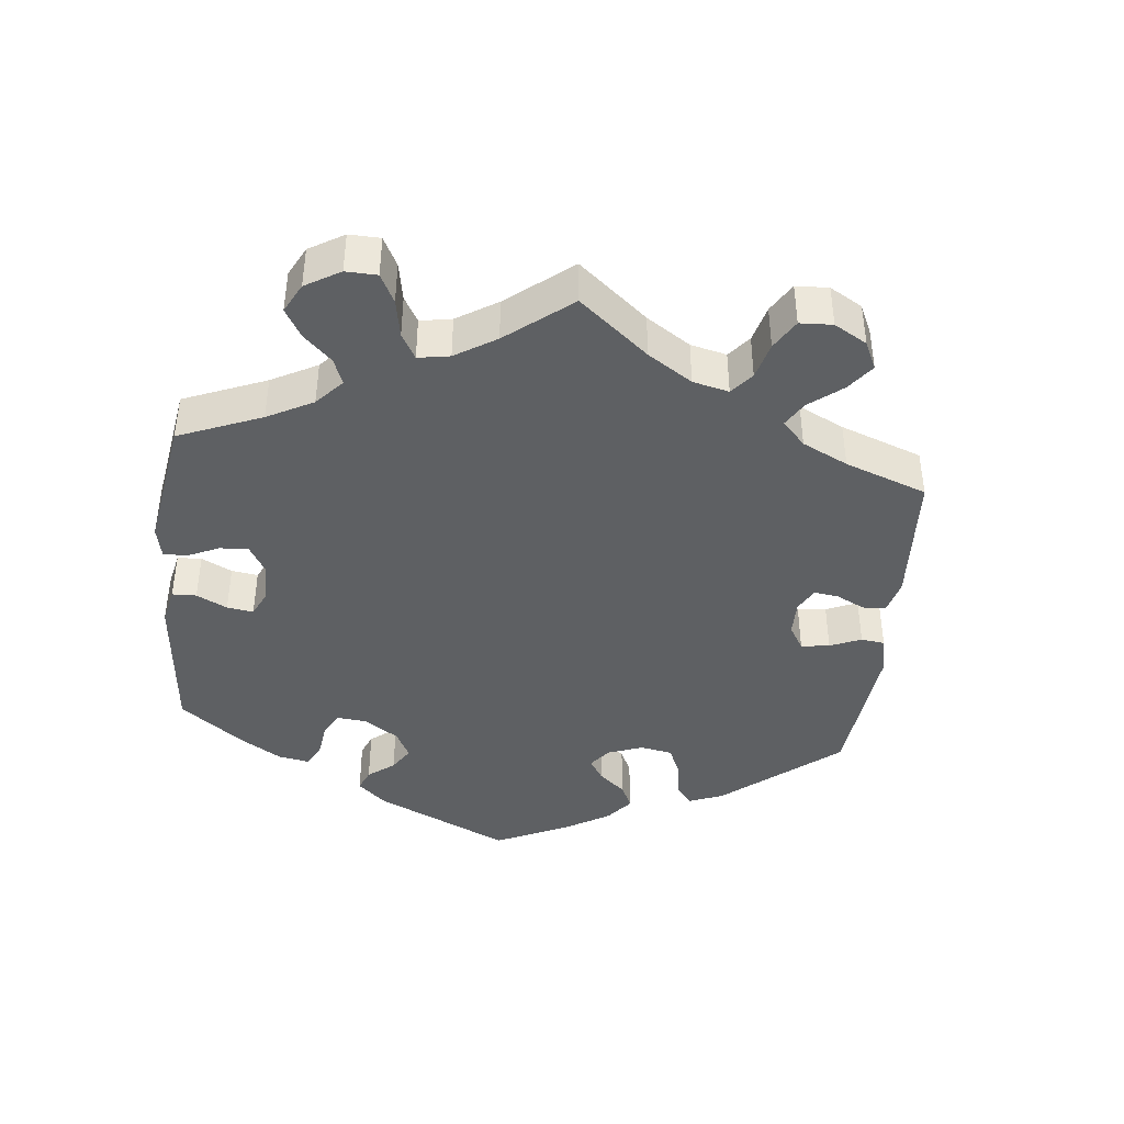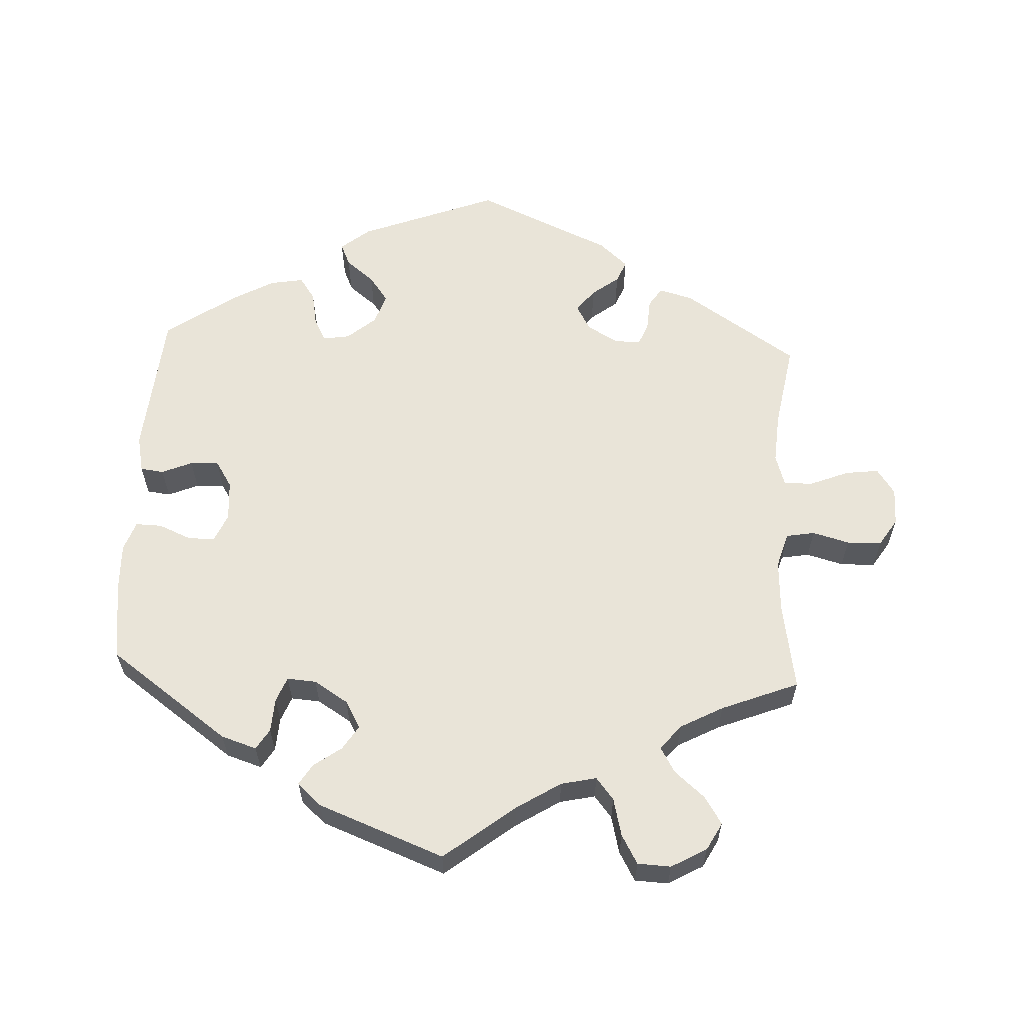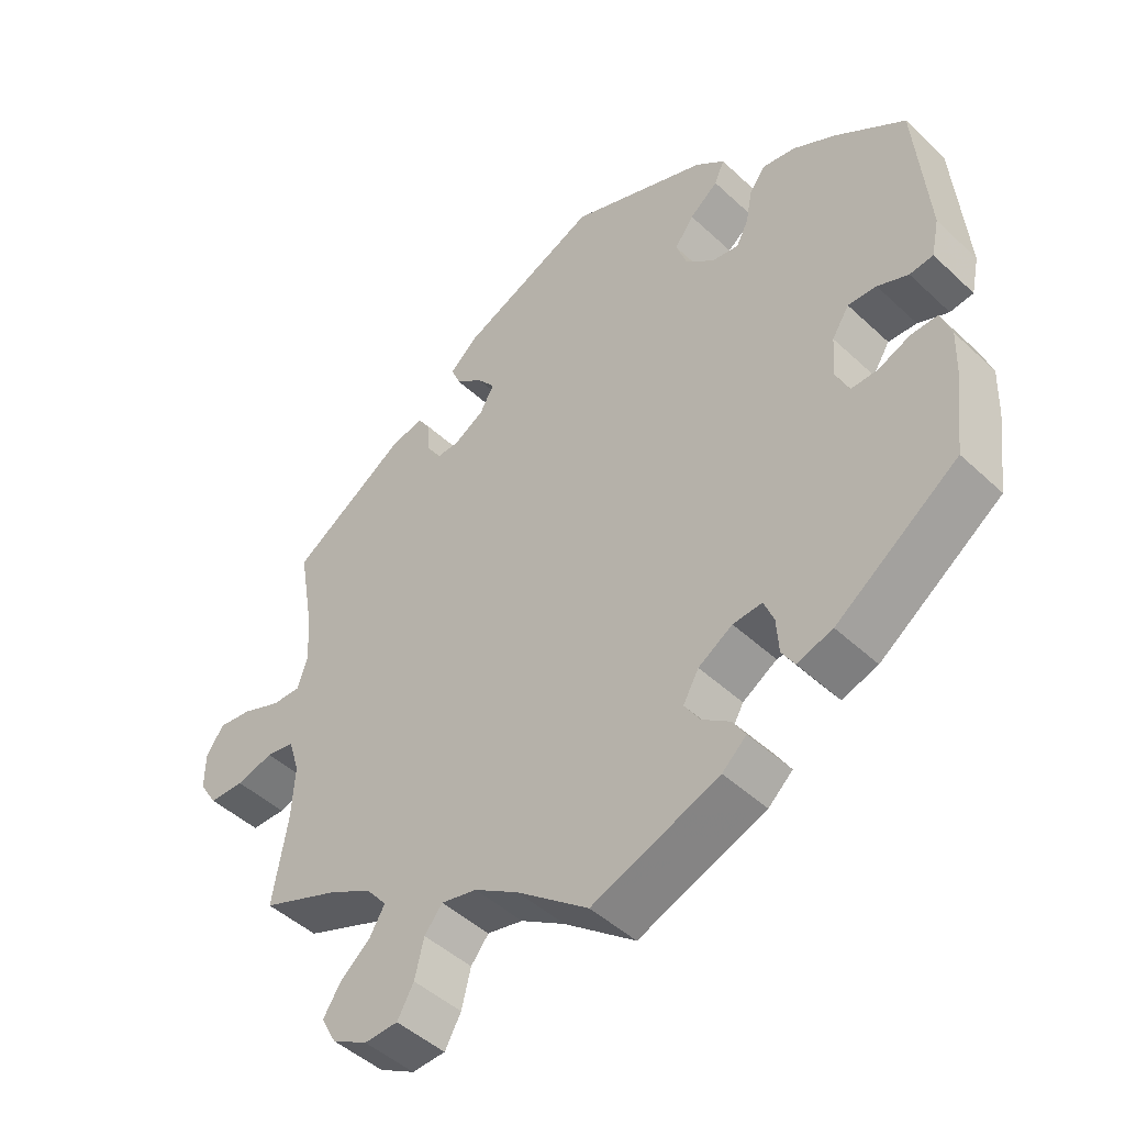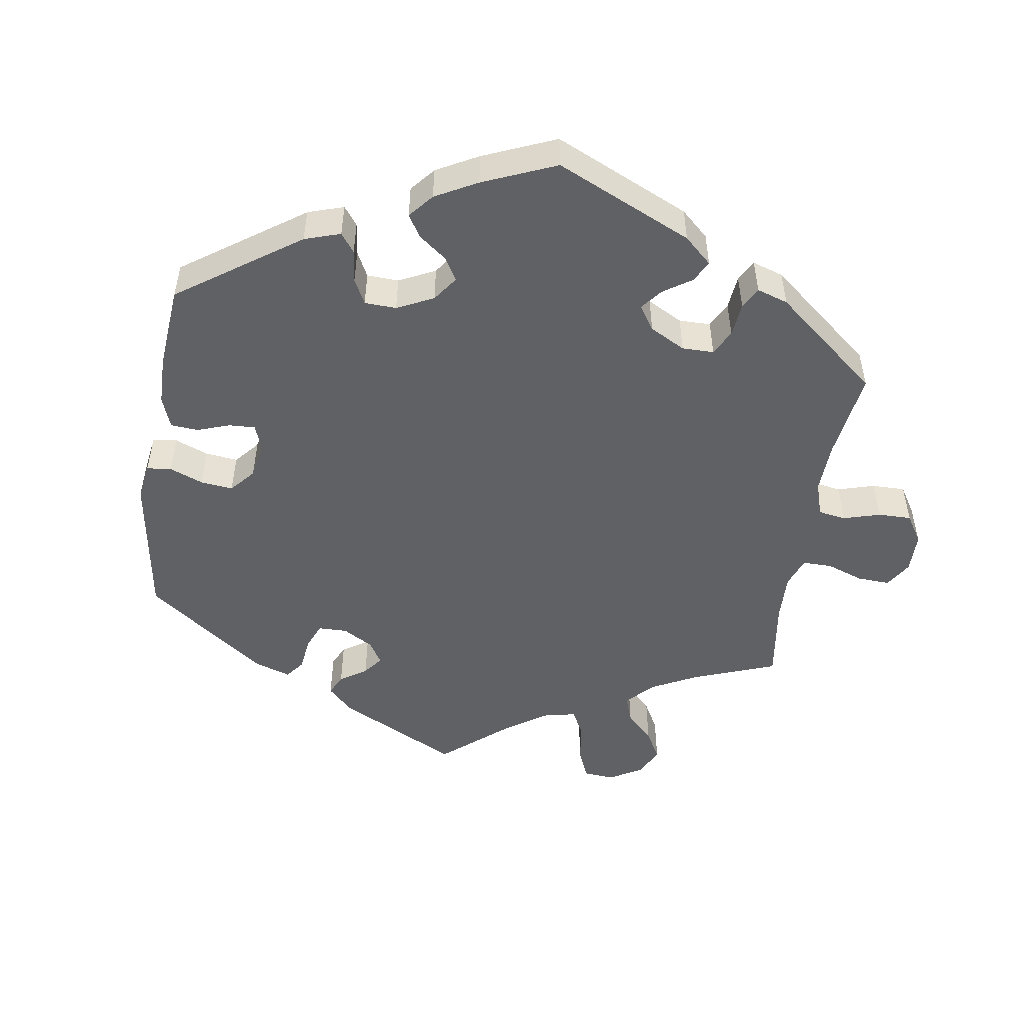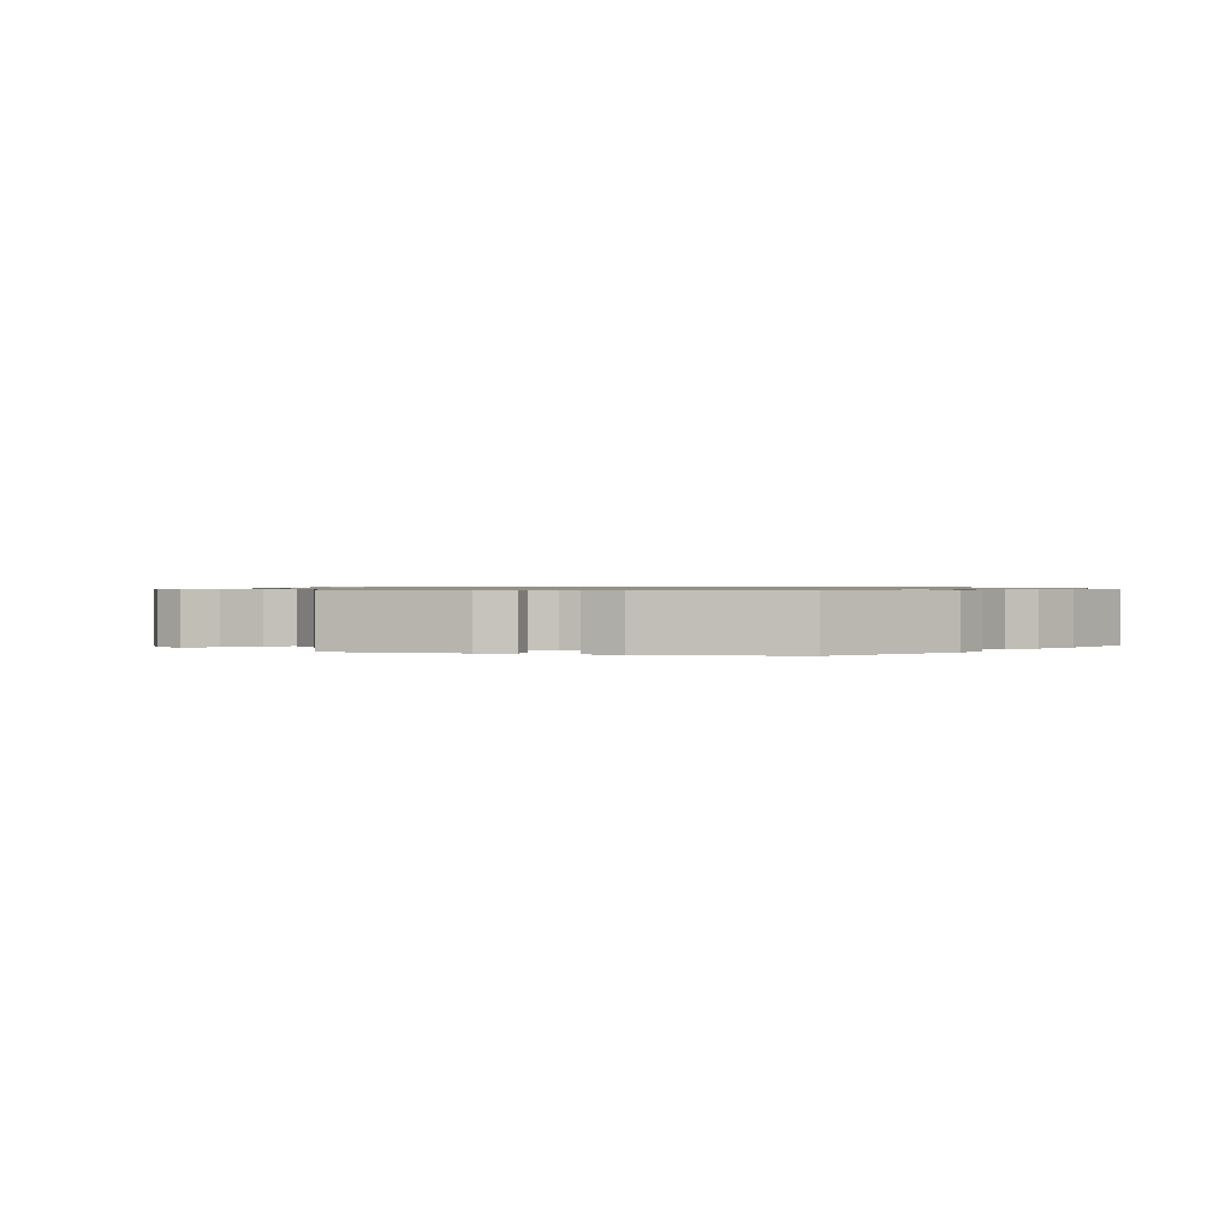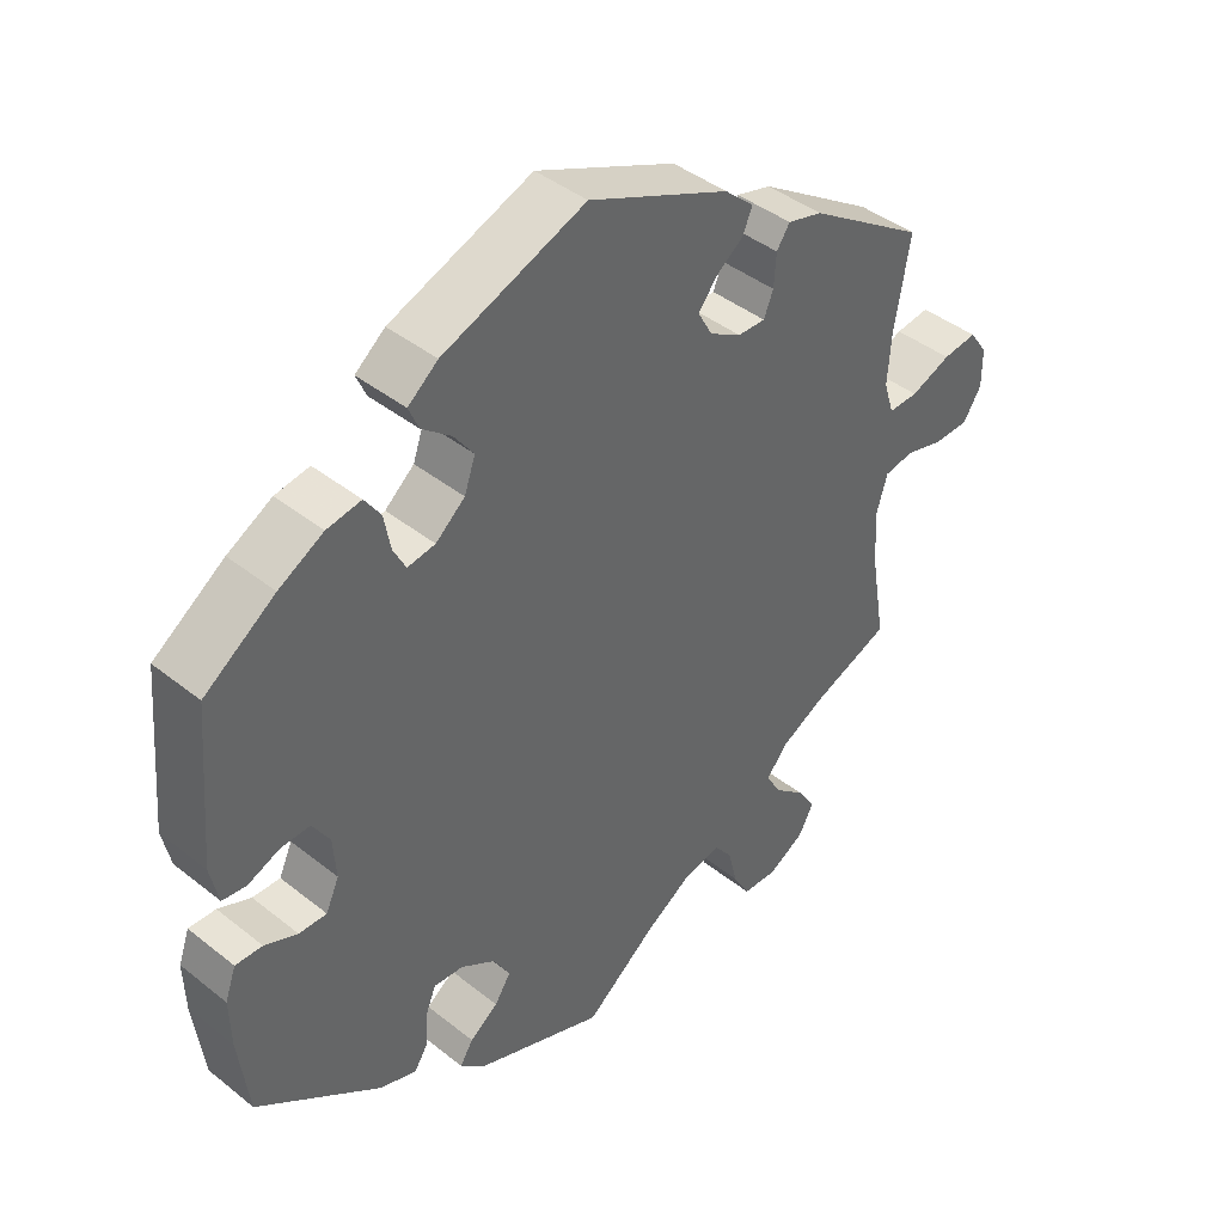
<metadata>
{"format":"obj","ext":"obj","renderer":"f3d","projection":"perspective","resolution":1024,"background":"white","views":[{"elev":-42.1,"azim":-126.1,"up":"+Y"},{"elev":60.5,"azim":-177.2,"up":"+Y"},{"elev":-46.8,"azim":43.4,"up":"+Z"},{"elev":-50.1,"azim":111.1,"up":"+Y"},{"elev":0.9,"azim":-15.3,"up":"+Y"},{"elev":42.2,"azim":133.6,"up":"+Z"}]}
</metadata>
<code>
v -0.341 0.07 0.394
v -0.293 0.07 0.407
v -0.275 0.07 0.38
v -0.272 0.07 0.335
v -0.259 0.07 0.303
v -0.221 0.07 0.304
v -0.178 0.07 0.329
v -0.158 0.07 0.365
v -0.183 0.07 0.397
v -0.221 0.07 0.426
v -0.234 0.07 0.457
v -0.194 0.07 0.493
v -0.001 0.07 0.578
v 0.194 0.07 0.503
v 0.235 0.07 0.47
v 0.221 0.07 0.438
v 0.181 0.07 0.406
v 0.154 0.07 0.369
v 0.169 0.07 0.326
v 0.209 0.07 0.292
v 0.247 0.07 0.286
v 0.264 0.07 0.319
v 0.273 0.07 0.367
v 0.295 0.07 0.399
v 0.342 0.07 0.391
v 0.403 0.07 0.357
v 0.5 0.07 0.289
v 0.518 0.07 0.081
v 0.507 0.07 0.029
v 0.474 0.07 0.025
v 0.431 0.07 0.043
v 0.391 0.07 0.045
v 0.367 0.07 0.007
v 0.363 0.07 -0.05
v 0.381 0.07 -0.09
v 0.419 0.07 -0.089
v 0.464 0.07 -0.07
v 0.501 0.07 -0.069
v 0.516 0.07 -0.111
v 0.514 0.07 -0.178
v 0.5 0.07 -0.289
v 0.329 0.07 -0.412
v 0.279 0.07 -0.428
v 0.261 0.07 -0.399
v 0.258 0.07 -0.351
v 0.244 0.07 -0.316
v 0.203 0.07 -0.319
v 0.155 0.07 -0.349
v 0.133 0.07 -0.388
v 0.155 0.07 -0.422
v 0.194 0.07 -0.45
v 0.212 0.07 -0.479
v 0.178 0.07 -0.51
v 0 0.07 -0.578
v -0.1 0.07 -0.5
v -0.162 0.07 -0.461
v -0.212 0.07 -0.45
v -0.237 0.07 -0.481
v -0.25 0.07 -0.534
v -0.273 0.07 -0.575
v -0.32 0.07 -0.577
v -0.37 0.07 -0.549
v -0.391 0.07 -0.51
v -0.366 0.07 -0.471
v -0.324 0.07 -0.435
v -0.303 0.07 -0.399
v -0.332 0.07 -0.364
v -0.392 0.07 -0.332
v -0.501 0.07 -0.289
v -0.48 0.07 -0.165
v -0.476 0.07 -0.091
v -0.491 0.07 -0.041
v -0.531 0.07 -0.034
v -0.583 0.07 -0.048
v -0.632 0.07 -0.047
v -0.657 0.07 -0.008
v -0.657 0.07 0.045
v -0.632 0.07 0.081
v -0.585 0.07 0.075
v -0.53 0.07 0.053
v -0.489 0.07 0.052
v -0.475 0.07 0.097
v -0.48 0.07 0.168
v -0.501 0.07 0.289
v -0.341 0 0.394
v -0.293 0 0.407
v -0.275 0 0.38
v -0.272 0 0.335
v -0.259 0 0.303
v -0.221 0 0.304
v -0.178 0 0.329
v -0.158 0 0.365
v -0.183 0 0.397
v -0.221 0 0.426
v -0.234 0 0.457
v -0.194 0 0.493
v -0.001 0 0.578
v 0.194 0 0.503
v 0.235 0 0.47
v 0.221 0 0.438
v 0.181 0 0.406
v 0.154 0 0.369
v 0.169 0 0.326
v 0.209 0 0.292
v 0.247 0 0.286
v 0.264 0 0.319
v 0.273 0 0.367
v 0.295 0 0.399
v 0.342 0 0.391
v 0.403 0 0.357
v 0.5 0 0.289
v 0.518 0 0.081
v 0.507 0 0.029
v 0.474 0 0.025
v 0.431 0 0.043
v 0.391 0 0.045
v 0.367 0 0.007
v 0.363 0 -0.05
v 0.381 0 -0.09
v 0.419 0 -0.089
v 0.464 0 -0.07
v 0.501 0 -0.069
v 0.516 0 -0.111
v 0.514 0 -0.178
v 0.5 0 -0.289
v 0.329 0 -0.412
v 0.279 0 -0.428
v 0.261 0 -0.399
v 0.258 0 -0.351
v 0.244 0 -0.316
v 0.203 0 -0.319
v 0.155 0 -0.349
v 0.133 0 -0.388
v 0.155 0 -0.422
v 0.194 0 -0.45
v 0.212 0 -0.479
v 0.178 0 -0.51
v 0 0 -0.578
v -0.1 0 -0.5
v -0.162 0 -0.461
v -0.212 0 -0.45
v -0.237 0 -0.481
v -0.25 0 -0.534
v -0.273 0 -0.575
v -0.32 0 -0.577
v -0.37 0 -0.549
v -0.391 0 -0.51
v -0.366 0 -0.471
v -0.324 0 -0.435
v -0.303 0 -0.399
v -0.332 0 -0.364
v -0.392 0 -0.332
v -0.501 0 -0.289
v -0.48 0 -0.165
v -0.476 0 -0.091
v -0.491 0 -0.041
v -0.531 0 -0.034
v -0.583 0 -0.048
v -0.632 0 -0.047
v -0.657 0 -0.008
v -0.657 0 0.045
v -0.632 0 0.081
v -0.585 0 0.075
v -0.53 0 0.053
v -0.489 0 0.052
v -0.475 0 0.097
v -0.48 0 0.168
v -0.501 0 0.289
f 83 84 1 2
f 82 83 2 3
f 81 82 3 4
f 77 78 79 80
f 77 80 81
f 76 77 81
f 73 74 75 76
f 72 73 76 81
f 71 72 81 4
f 68 69 70
f 67 68 70 71
f 66 67 71 4
f 62 63 64 65
f 62 65 66
f 61 62 66
f 58 59 60 61
f 57 58 61 66
f 56 57 66 4
f 52 53 54 55
f 50 51 52 55
f 49 50 55 56
f 48 49 56
f 47 48 56
f 42 43 44 45
f 42 45 46
f 41 42 46
f 40 41 46 47
f 36 37 38 39
f 35 36 39 40
f 28 29 30 31
f 28 31 32
f 27 28 32
f 26 27 32 33
f 22 23 24 25
f 21 22 25 26
f 14 15 16 17
f 14 17 18
f 13 14 18
f 12 13 18 19
f 9 10 11 12
f 8 9 12 19
f 56 4 5
f 56 5 6
f 35 40 47 56
f 34 35 56 6
f 33 34 6 7
f 21 26 33
f 20 21 33 7
f 7 8 19 20
f 86 85 168 167
f 87 86 167 166
f 88 87 166 165
f 164 163 162 161
f 165 164 161
f 165 161 160
f 160 159 158 157
f 165 160 157 156
f 88 165 156 155
f 154 153 152
f 155 154 152 151
f 88 155 151 150
f 149 148 147 146
f 150 149 146
f 150 146 145
f 145 144 143 142
f 150 145 142 141
f 88 150 141 140
f 139 138 137 136
f 139 136 135 134
f 140 139 134 133
f 140 133 132
f 140 132 131
f 129 128 127 126
f 130 129 126
f 130 126 125
f 131 130 125 124
f 123 122 121 120
f 124 123 120 119
f 115 114 113 112
f 116 115 112
f 116 112 111
f 117 116 111 110
f 109 108 107 106
f 110 109 106 105
f 101 100 99 98
f 102 101 98
f 102 98 97
f 103 102 97 96
f 96 95 94 93
f 103 96 93 92
f 89 88 140
f 90 89 140
f 140 131 124 119
f 90 140 119 118
f 91 90 118 117
f 117 110 105
f 91 117 105 104
f 104 103 92 91
f 1 85 86 2
f 2 86 87 3
f 3 87 88 4
f 4 88 89 5
f 5 89 90 6
f 6 90 91 7
f 7 91 92 8
f 8 92 93 9
f 9 93 94 10
f 10 94 95 11
f 11 95 96 12
f 12 96 97 13
f 13 97 98 14
f 14 98 99 15
f 15 99 100 16
f 16 100 101 17
f 17 101 102 18
f 18 102 103 19
f 19 103 104 20
f 20 104 105 21
f 21 105 106 22
f 22 106 107 23
f 23 107 108 24
f 24 108 109 25
f 25 109 110 26
f 26 110 111 27
f 27 111 112 28
f 28 112 113 29
f 29 113 114 30
f 30 114 115 31
f 31 115 116 32
f 32 116 117 33
f 33 117 118 34
f 34 118 119 35
f 35 119 120 36
f 36 120 121 37
f 37 121 122 38
f 38 122 123 39
f 39 123 124 40
f 40 124 125 41
f 41 125 126 42
f 42 126 127 43
f 43 127 128 44
f 44 128 129 45
f 45 129 130 46
f 46 130 131 47
f 47 131 132 48
f 48 132 133 49
f 49 133 134 50
f 50 134 135 51
f 51 135 136 52
f 52 136 137 53
f 53 137 138 54
f 54 138 139 55
f 55 139 140 56
f 56 140 141 57
f 57 141 142 58
f 58 142 143 59
f 59 143 144 60
f 60 144 145 61
f 61 145 146 62
f 62 146 147 63
f 63 147 148 64
f 64 148 149 65
f 65 149 150 66
f 66 150 151 67
f 67 151 152 68
f 68 152 153 69
f 69 153 154 70
f 70 154 155 71
f 71 155 156 72
f 72 156 157 73
f 73 157 158 74
f 74 158 159 75
f 75 159 160 76
f 76 160 161 77
f 77 161 162 78
f 78 162 163 79
f 79 163 164 80
f 80 164 165 81
f 81 165 166 82
f 82 166 167 83
f 83 167 168 84
f 84 168 85 1

</code>
